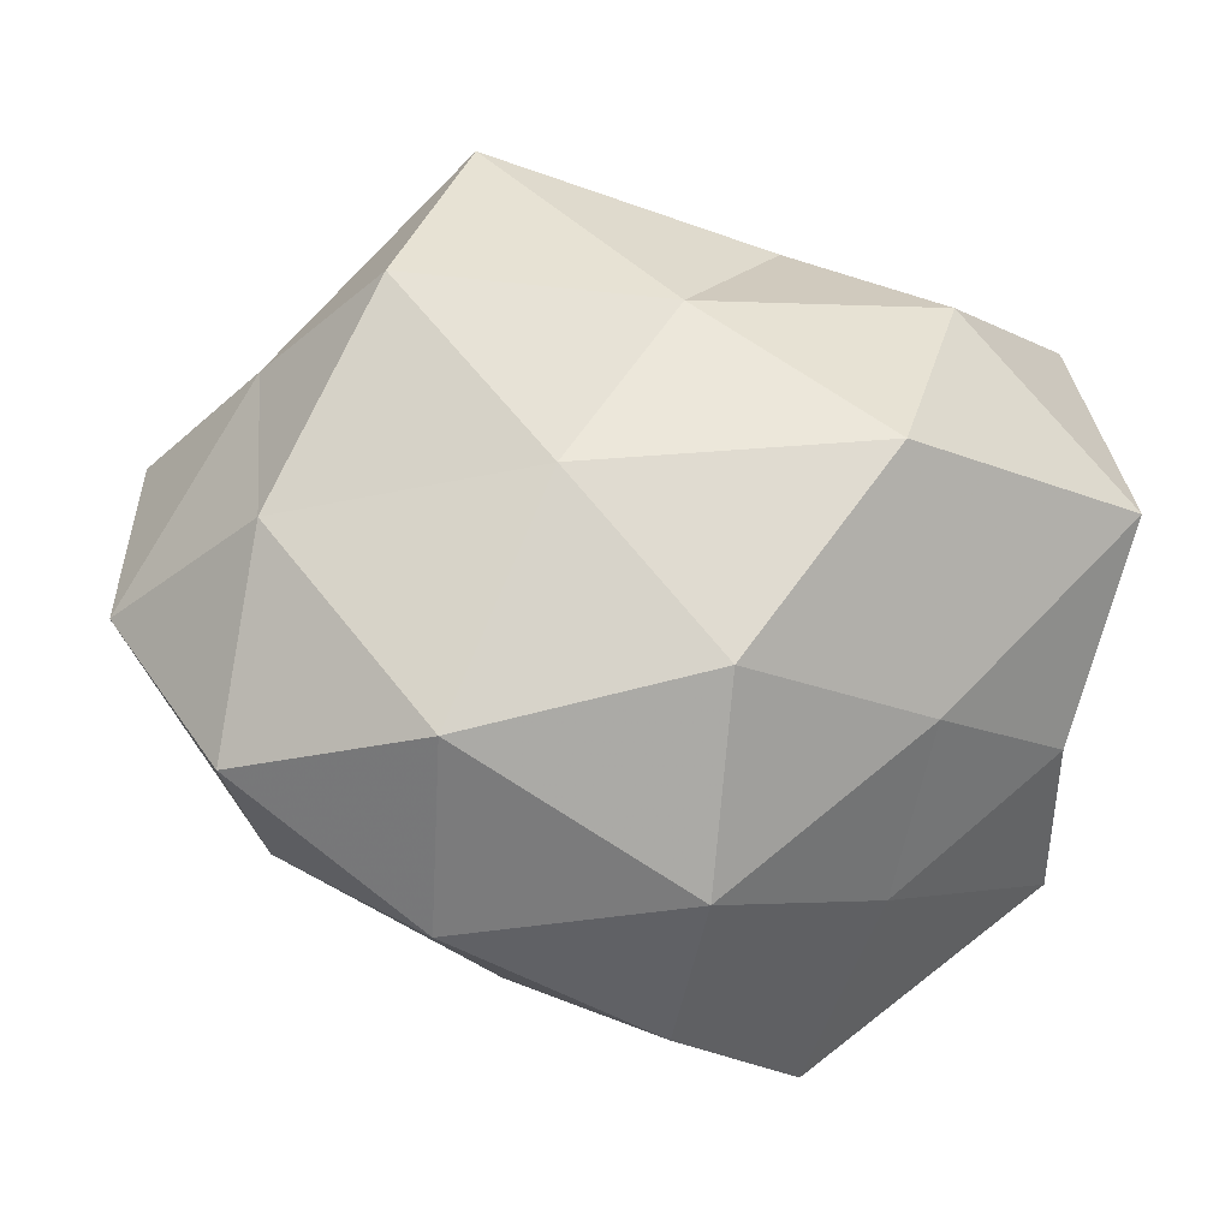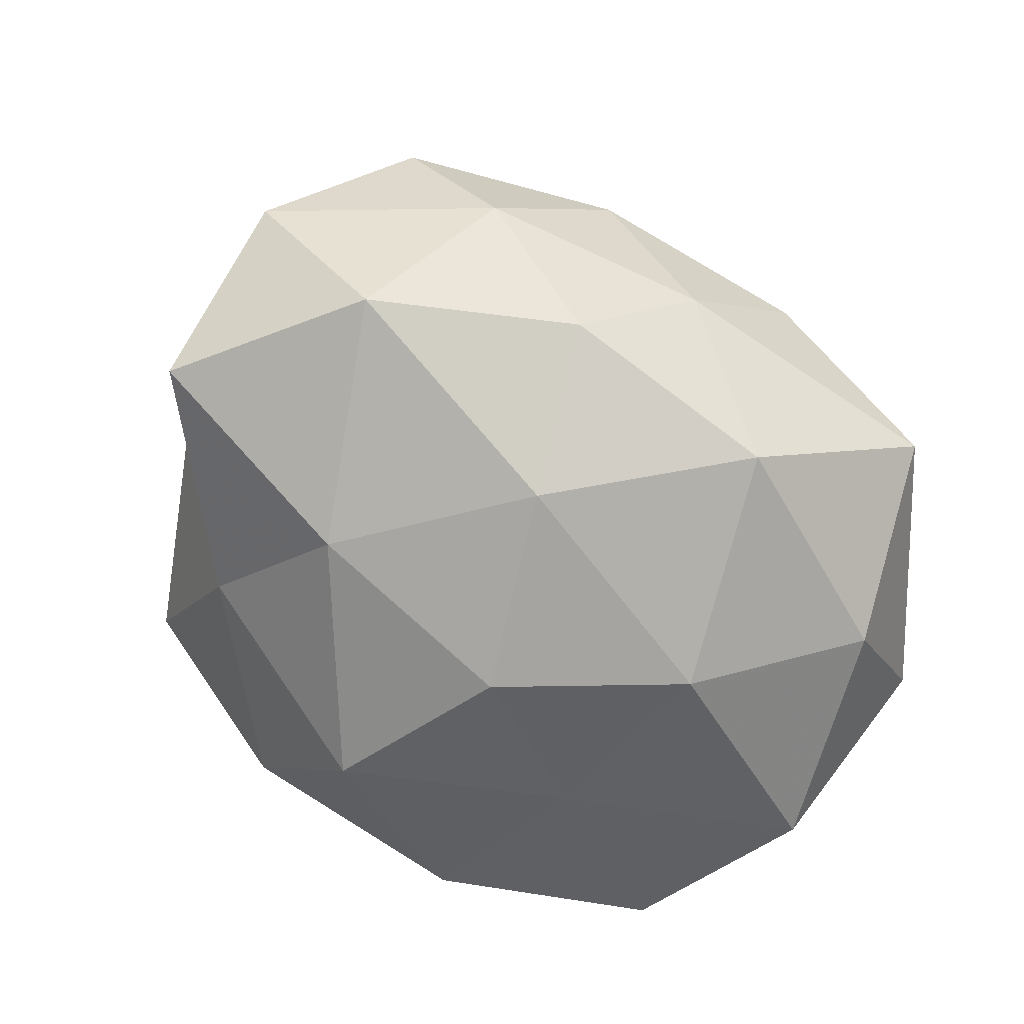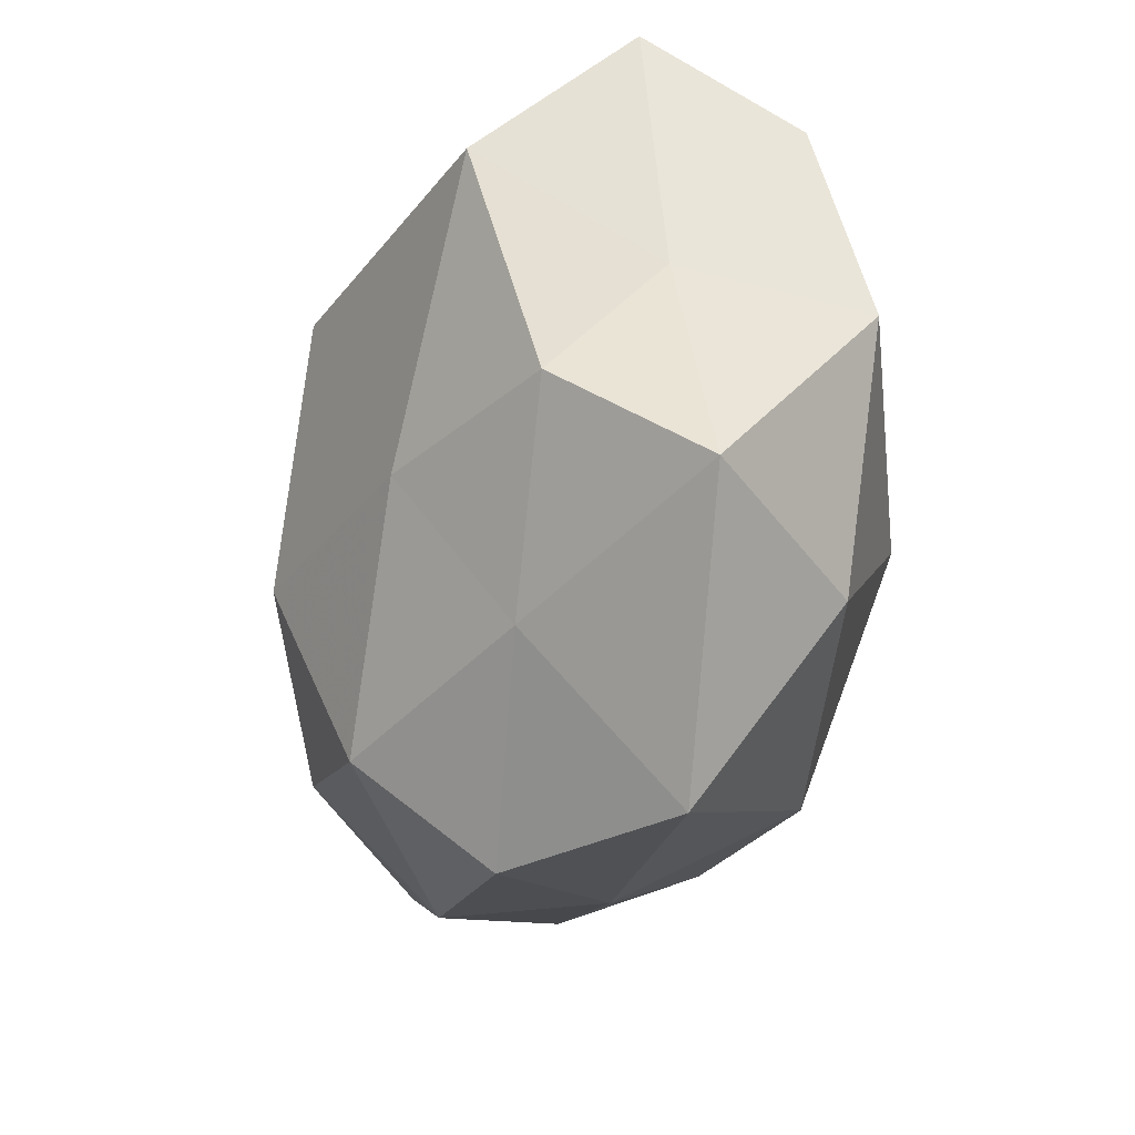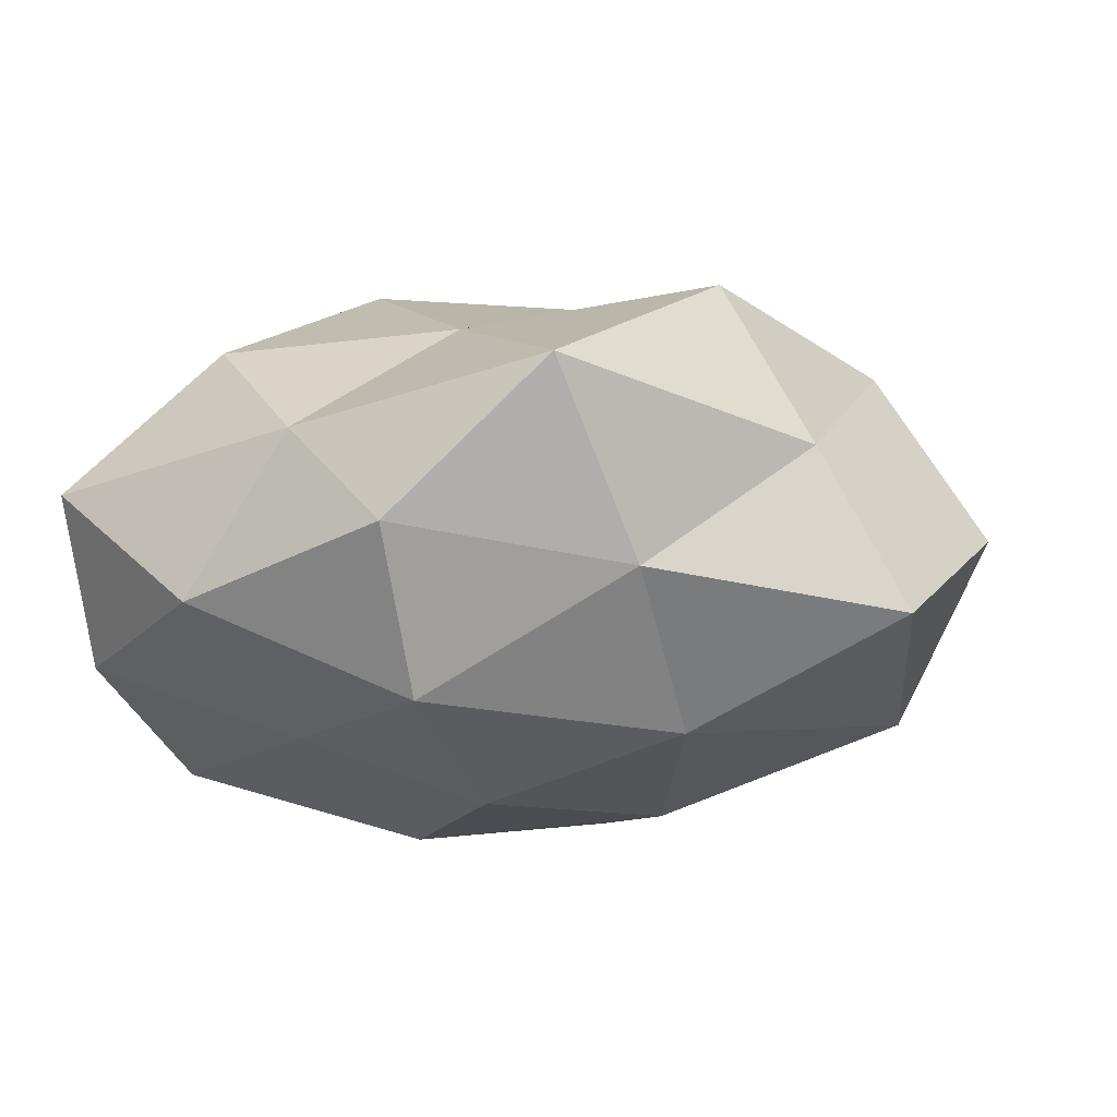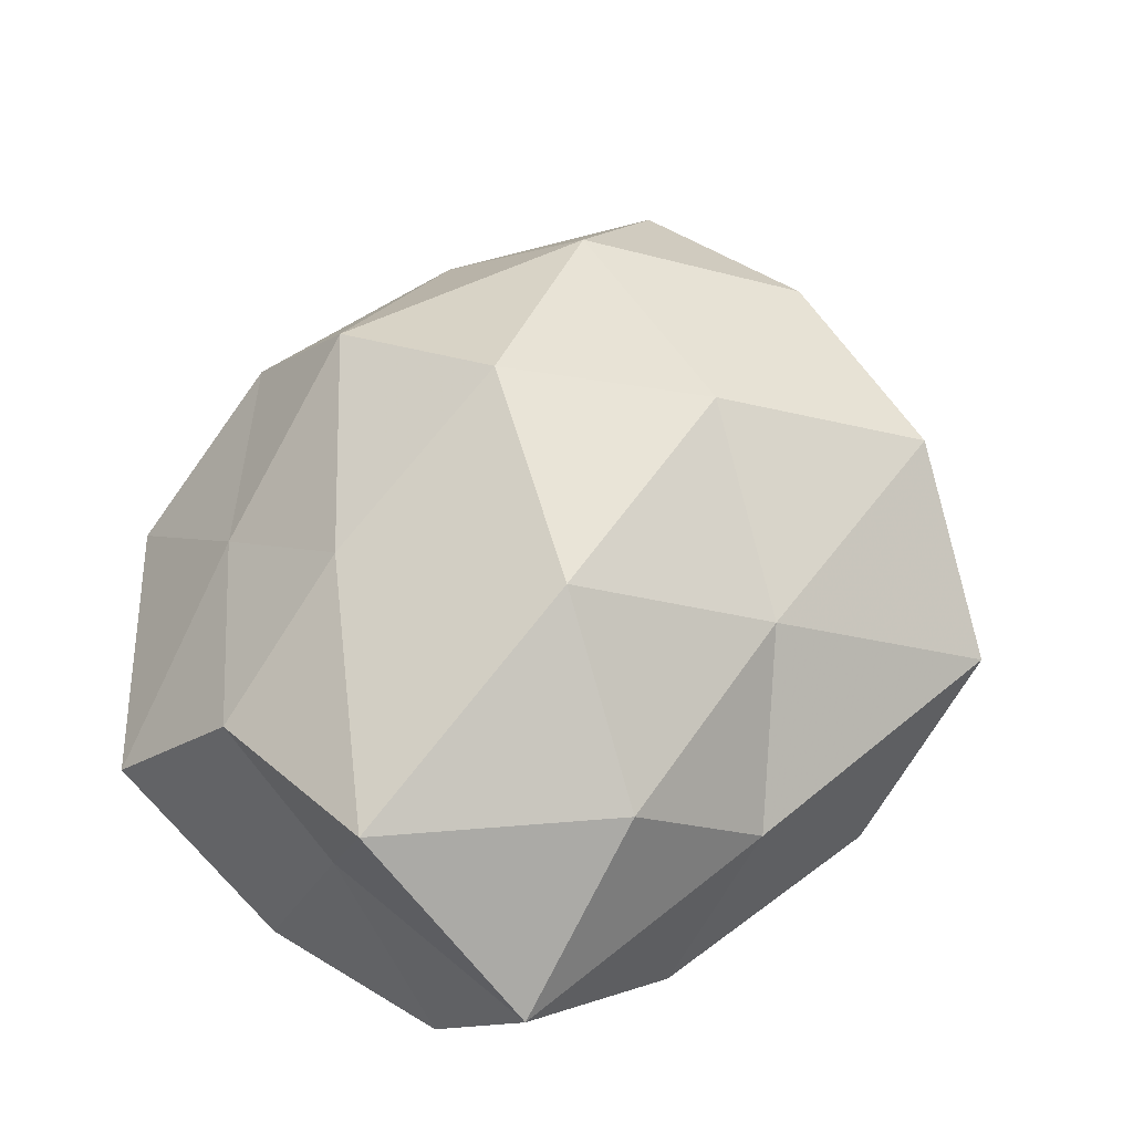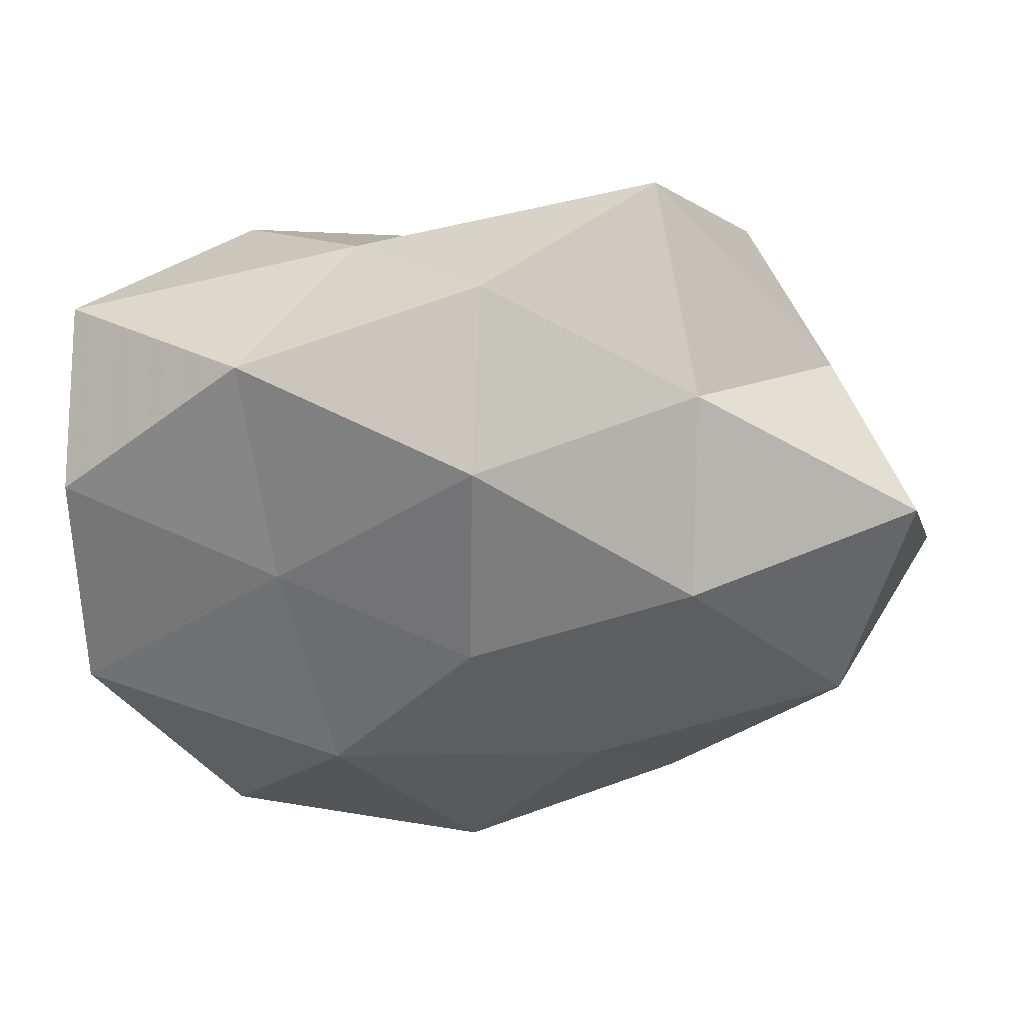
<metadata>
{"format":"obj","ext":"obj","renderer":"f3d","projection":"perspective","resolution":1024,"background":"white","views":[{"elev":-8.7,"azim":-18.9,"up":"+Y"},{"elev":-68.3,"azim":-51.2,"up":"+Z"},{"elev":-39.3,"azim":78.2,"up":"+Y"},{"elev":-22.2,"azim":-160.6,"up":"+Z"},{"elev":56.9,"azim":125.8,"up":"+Z"},{"elev":42.9,"azim":177.9,"up":"+Y"}]}
</metadata>
<code>
v -0.0434 -0.01766 0.01026
v 0.01745 -0.04429 -0.005079
v -0.01281 -0.03491 -0.004916
v -0.04574 0.01395 -0.01589
v -0.03914 -0.009104 -0.01948
v -0.03534 -0.02379 -0.004323
v -0.02216 0.028 -0.01305
v -0.03827 0.02044 0.0006302
v 0.0283 -0.02713 -0.01751
v -0.05103 -0.002884 -0.00241
v 0.001795 0.006692 -0.02863
v -0.03049 0.02658 0.01685
v 0.0215 0.01136 -0.02079
v -0.0214 0.0109 -0.02472
v -0.002219 -0.02929 0.02265
v 0.0199 -0.01223 0.02288
v 0.04288 -0.02522 -0.002144
v -0.01705 0.008563 0.02492
v 0.01252 0.03541 0.003857
v -0.04116 0.004058 0.01495
v 0.04247 0.008458 0.02029
v -0.02384 -0.03187 0.01033
v -0.02714 -0.01548 0.02367
v -0.02167 -0.02478 -0.01637
v 0.03782 -0.0133 0.01225
v 0.04322 -0.006018 -0.01746
v -0.002315 0.02627 0.01687
v 0.001187 0.02795 -0.02418
v -0.0008943 -0.04082 0.008636
v 0.03924 0.0008509 0.0007174
v 0.04371 0.01661 -0.01193
v -0.0001389 0.04071 -0.0103
v -0.01201 -0.011 -0.02641
v 0.04284 0.02785 0.003903
v 0.01625 -0.01029 -0.02662
v -0.003165 -0.009322 0.0312
v -0.01852 0.04274 0.003762
v 0.01982 -0.02788 0.01099
v 0.001497 -0.03132 -0.02044
v 0.01346 0.01163 0.03068
v 0.02469 0.03281 -0.01255
v 0.02447 0.02756 0.01792
f 7 4 8
f 5 10 4
f 6 1 10
f 6 10 5
f 8 4 10
f 4 14 5
f 7 14 4
f 2 9 17
f 20 10 1
f 8 10 20
f 12 8 20
f 20 18 12
f 22 1 6
f 22 6 3
f 1 23 20
f 23 18 20
f 22 23 1
f 15 23 22
f 3 6 24
f 24 6 5
f 16 25 21
f 17 9 26
f 27 12 18
f 28 13 11
f 28 14 7
f 28 11 14
f 29 3 2
f 29 22 3
f 29 15 22
f 25 17 30
f 30 21 25
f 17 26 30
f 13 31 26
f 30 26 31
f 32 28 7
f 14 33 5
f 14 11 33
f 5 33 24
f 34 21 30
f 31 34 30
f 11 13 35
f 35 26 9
f 13 26 35
f 35 33 11
f 15 16 36
f 15 36 23
f 23 36 18
f 7 8 37
f 37 8 12
f 37 12 27
f 37 27 19
f 32 7 37
f 32 37 19
f 38 16 15
f 2 17 38
f 38 25 16
f 38 17 25
f 29 2 38
f 29 38 15
f 3 39 2
f 2 39 9
f 3 24 39
f 39 24 33
f 9 39 35
f 39 33 35
f 16 21 40
f 27 18 40
f 36 16 40
f 40 18 36
f 41 13 28
f 41 31 13
f 32 19 41
f 32 41 28
f 19 34 41
f 41 34 31
f 19 27 42
f 19 42 34
f 34 42 21
f 40 21 42
f 42 27 40

</code>
